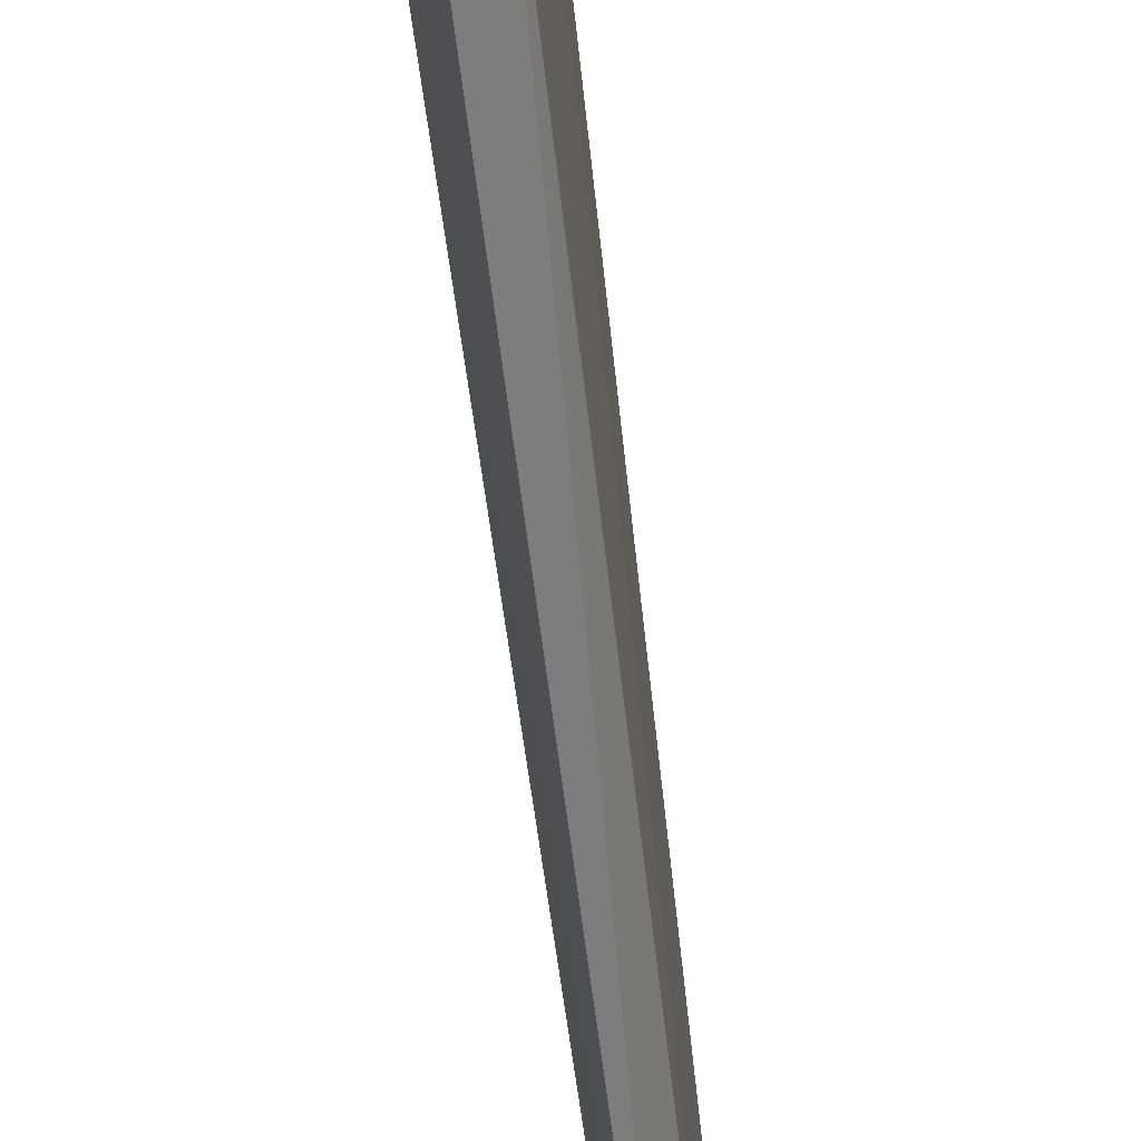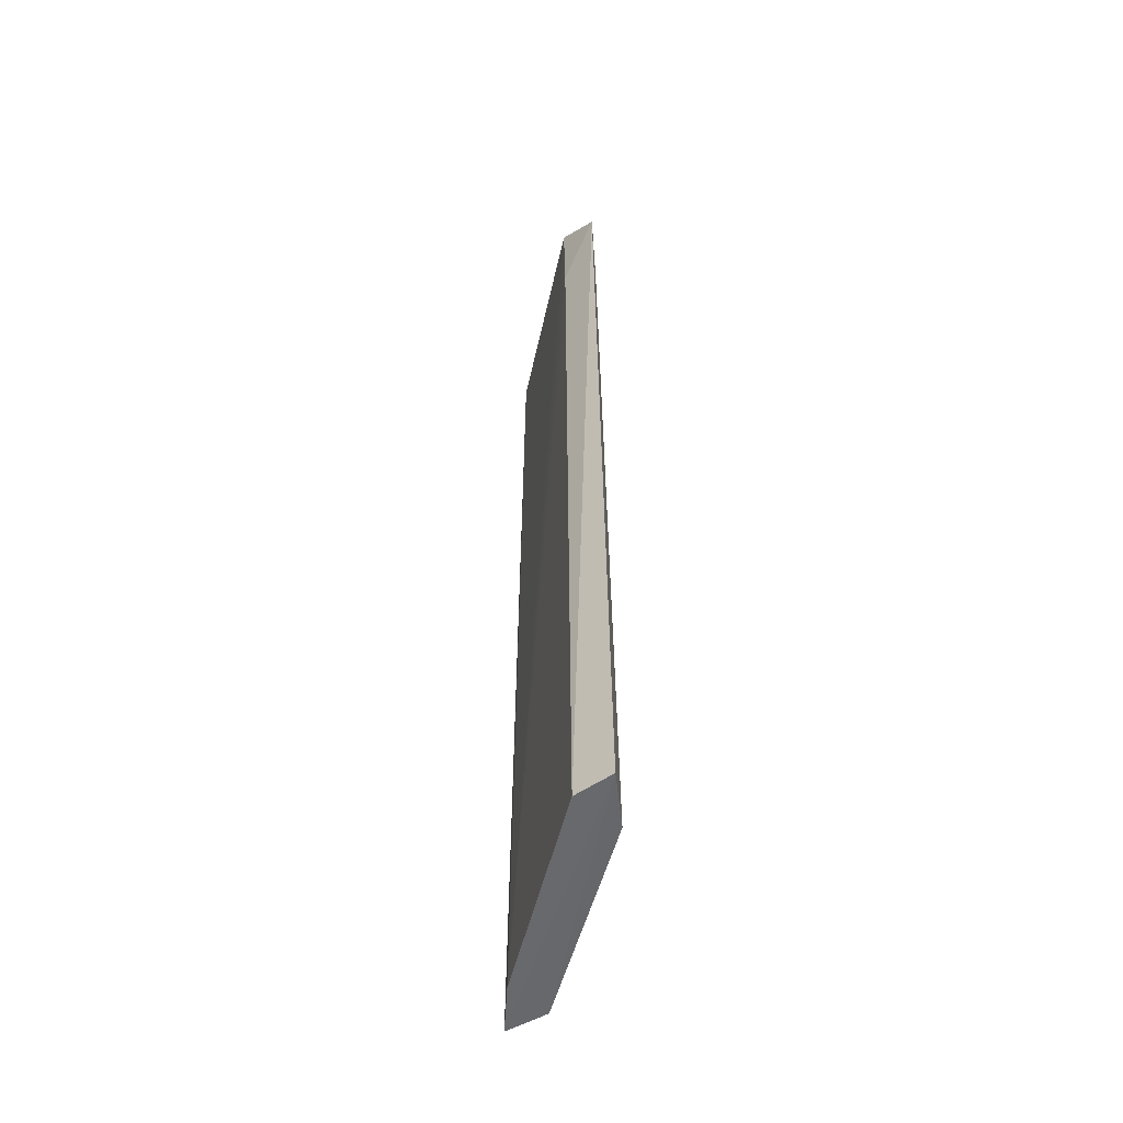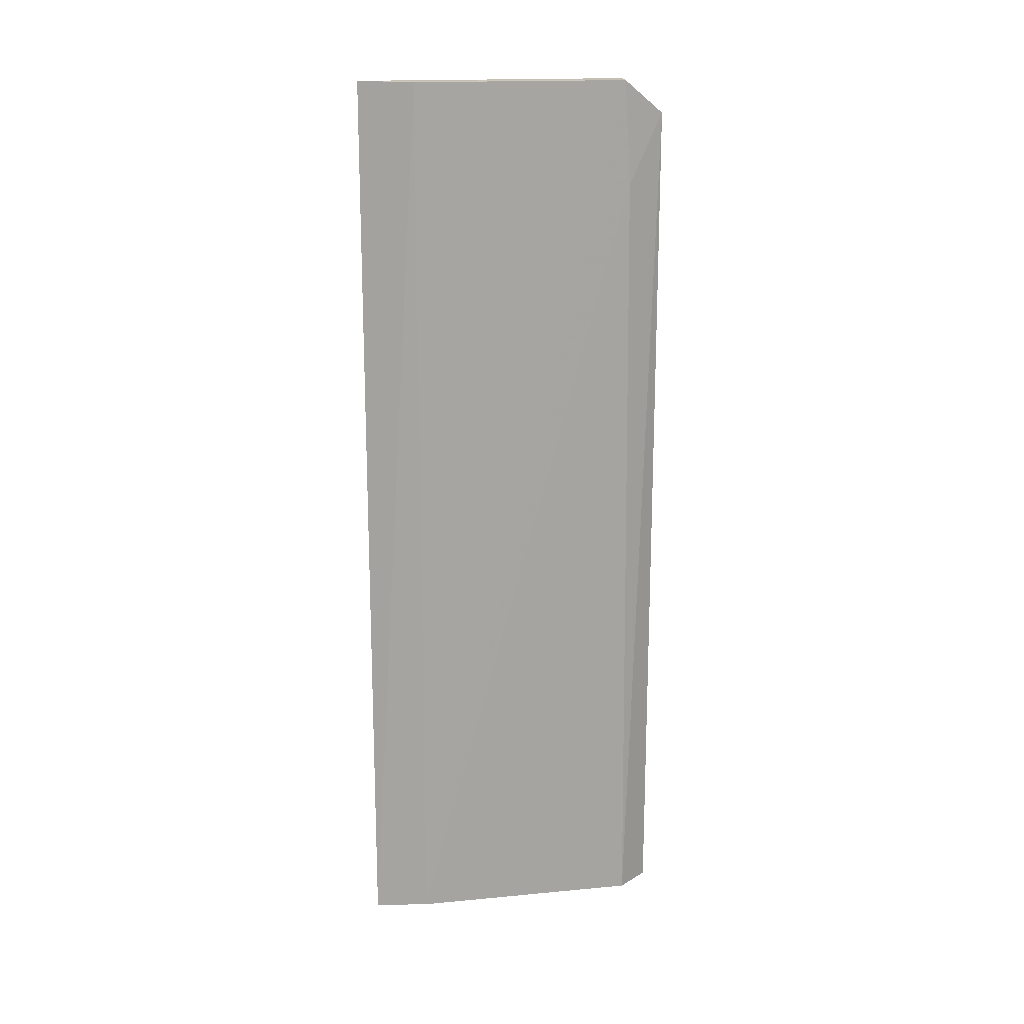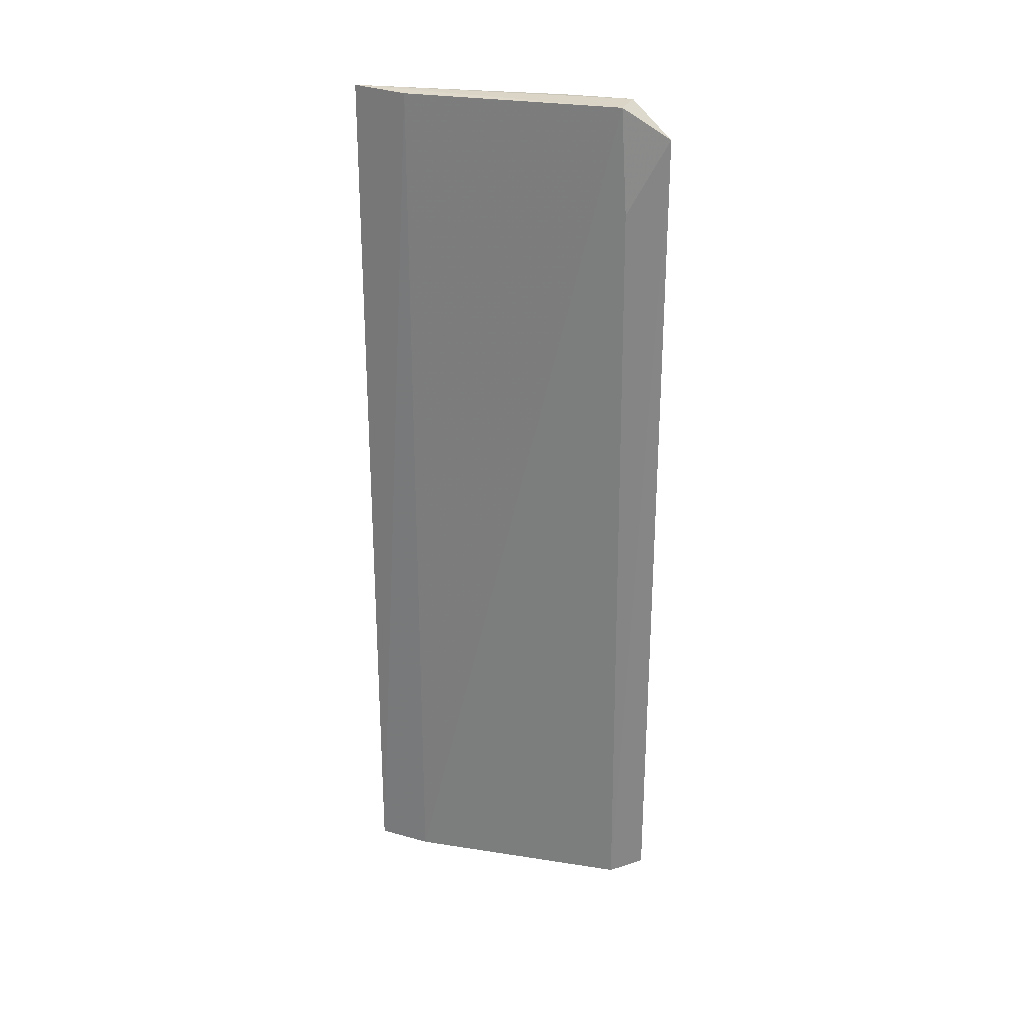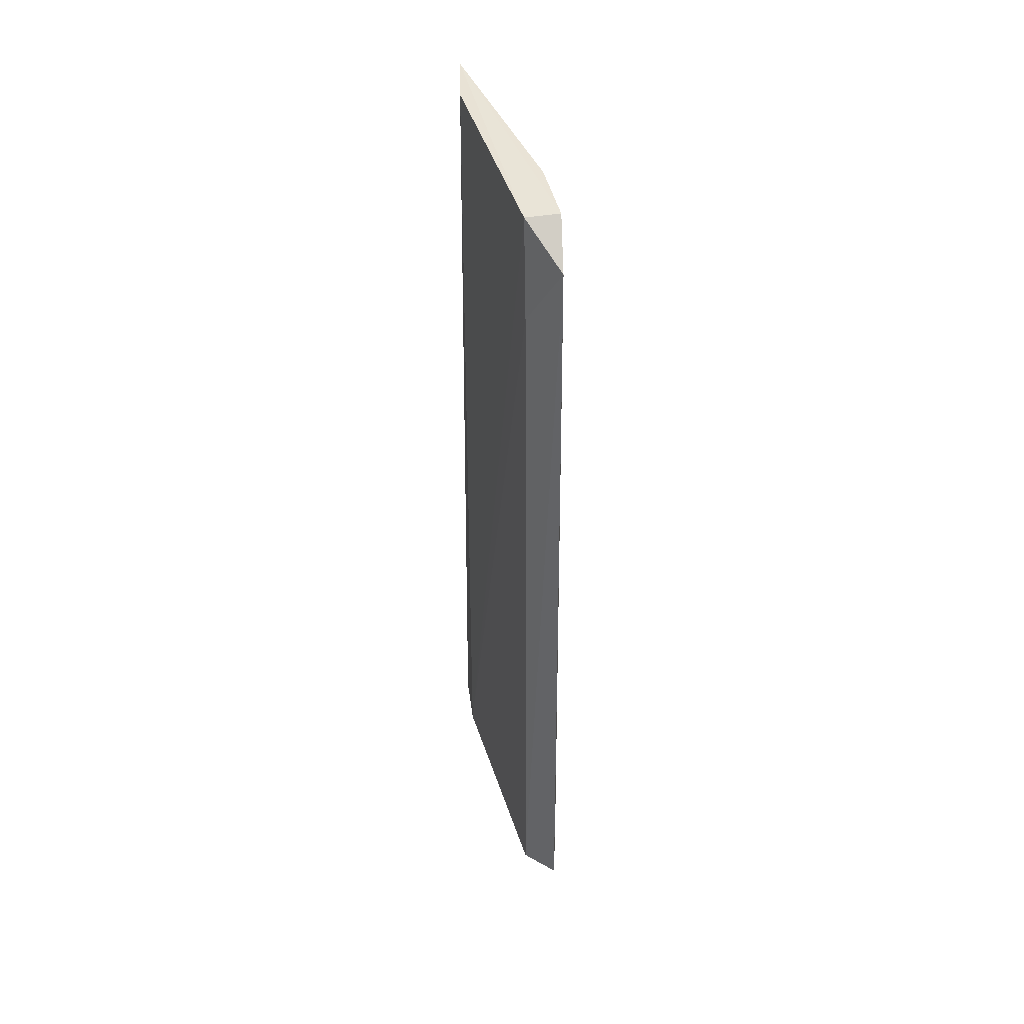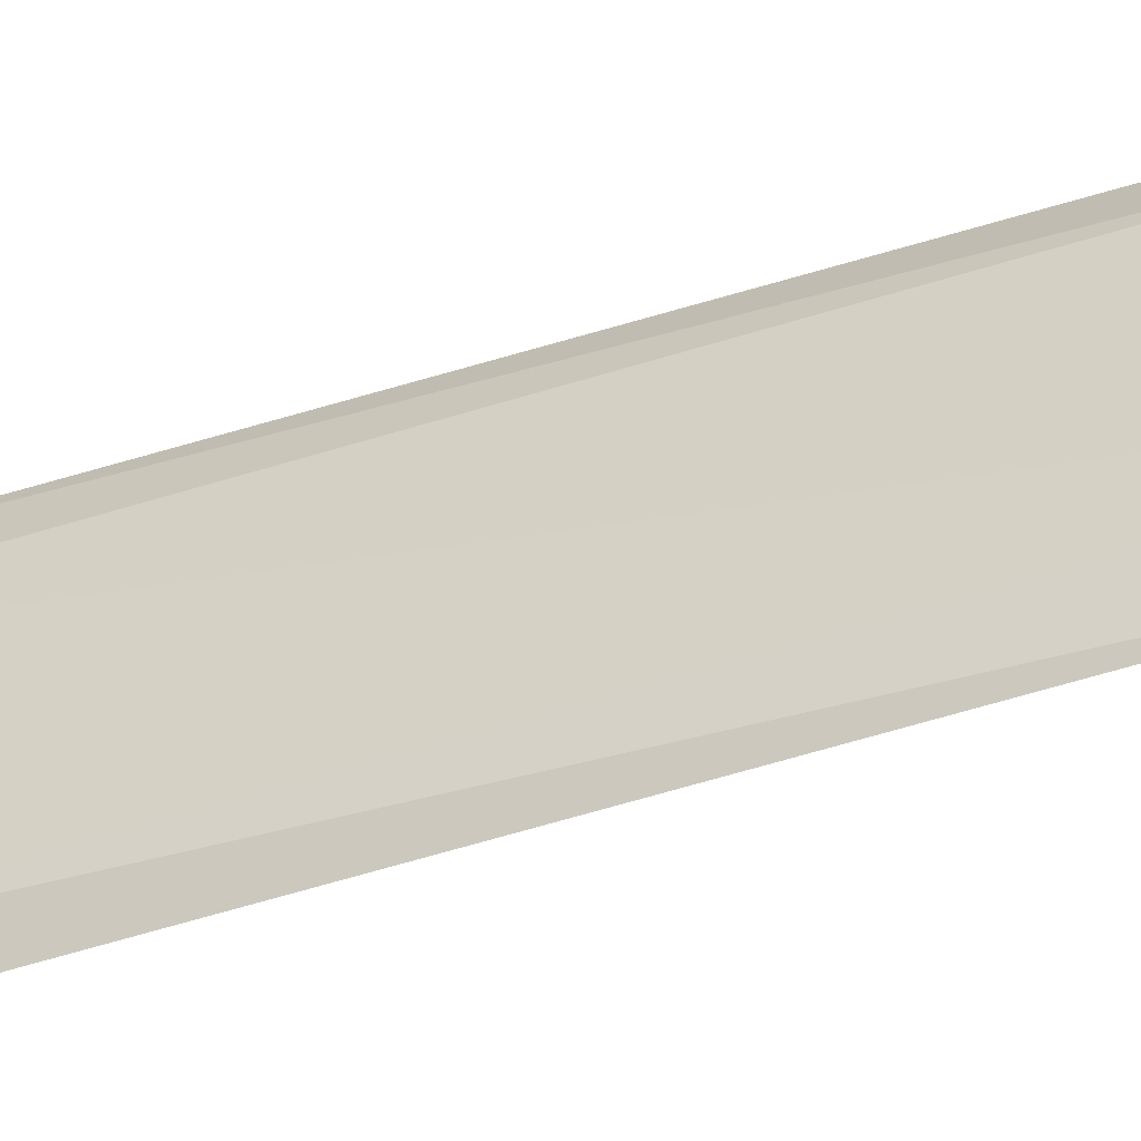
<metadata>
{"format":"obj","ext":"obj","renderer":"f3d","projection":"perspective","resolution":1024,"background":"white","views":[{"elev":-52.9,"azim":-174.2,"up":"+Y"},{"elev":-52.1,"azim":-13.4,"up":"+Z"},{"elev":16.8,"azim":-100.1,"up":"+Z"},{"elev":28.2,"azim":-76.3,"up":"+Z"},{"elev":43.5,"azim":-17.2,"up":"+Z"},{"elev":-54.5,"azim":-71.4,"up":"+Y"}]}
</metadata>
<code>
v 0.004657 3.151 2.709
v 0.04132 2.337 2.709
v 0.07462 3.059 -0.005548
v -0.02003 3.153 -0.007279
v -0.05421 2.35 2.708
v 0.05848 3.04 2.499
v -0.04153 2.988 2.706
v 0.02929 2.215 -0.0006748
v 0.05901 2.542 2.705
v -0.04856 2.99 -0.004566
v 0.009929 2.218 2.607
v 0.08843 2.381 0.0008282
v -0.04803 2.309 -0.0002291
v 0.05415 2.351 2.501
v -0.05466 2.331 2.397
f 1 3 4
f 5 2 1
f 6 3 1
f 7 5 1
f 7 1 4
f 8 4 3
f 9 6 1
f 9 1 2
f 10 7 4
f 10 5 7
f 11 2 5
f 12 3 6
f 12 6 9
f 12 8 3
f 12 11 8
f 13 8 11
f 13 10 4
f 13 4 8
f 14 12 9
f 14 9 2
f 14 2 11
f 14 11 12
f 15 5 10
f 15 10 13
f 15 13 11
f 15 11 5

</code>
